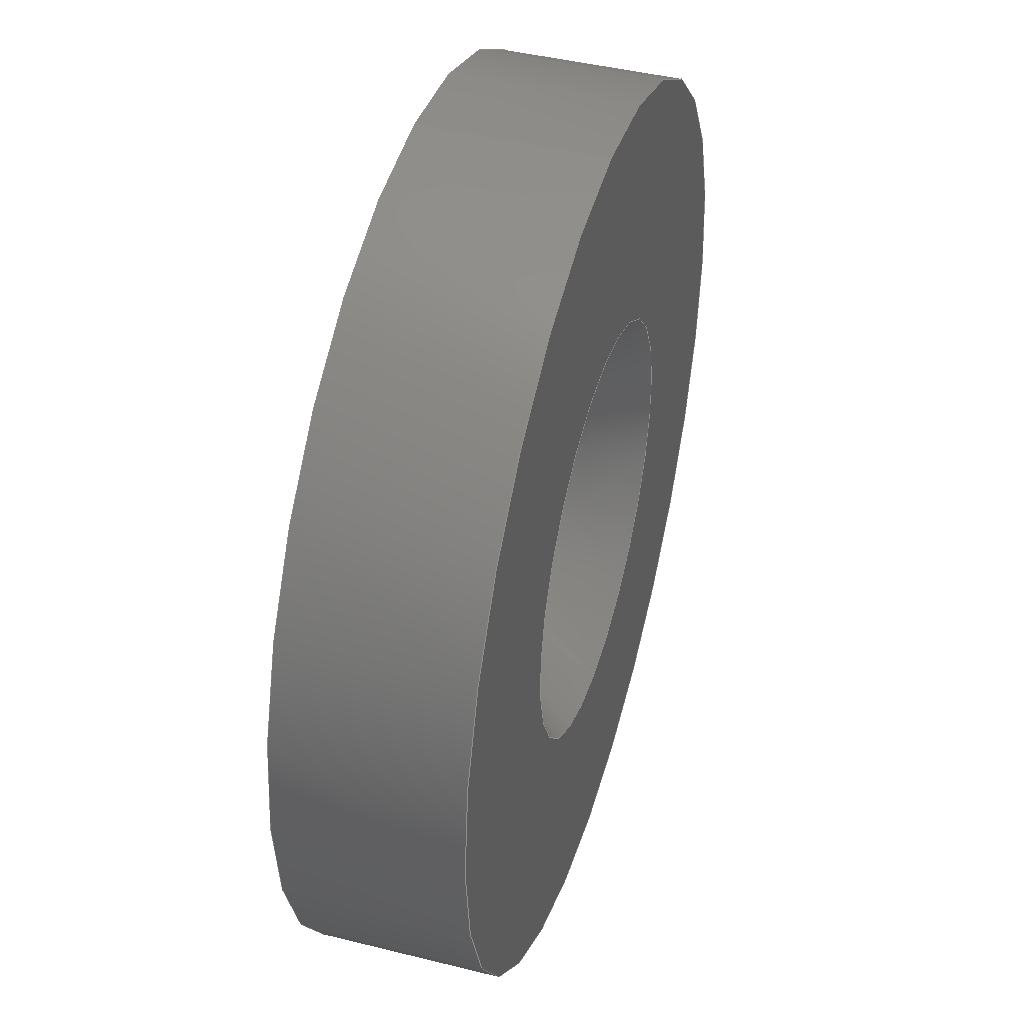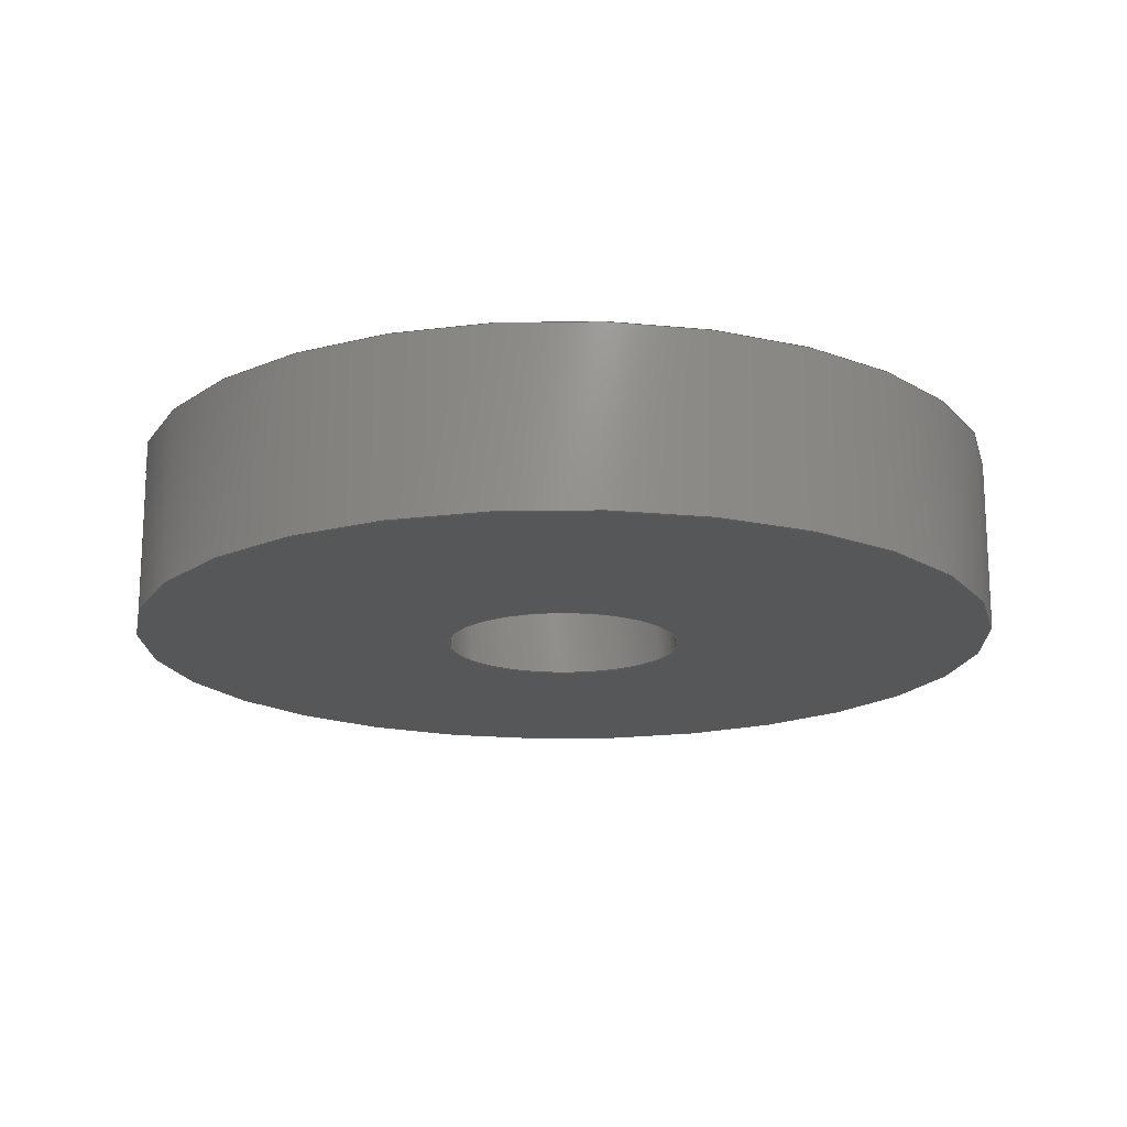
<metadata>
{"format":"step","ext":"step","renderer":"f3d","projection":"perspective","resolution":1024,"background":"white","views":[{"elev":43.7,"azim":106.4,"up":"+Z"},{"elev":-17.2,"azim":-81.9,"up":"+Y"}]}
</metadata>
<code>
ISO-10303-21;
DATA;
#1 = VERTEX_POINT ( 'NONE', #77 ) ;
#2 = VERTEX_POINT ( 'NONE', #76 ) ;
#3 = EDGE_CURVE ( 'NONE', #7, #2, #75, .T. ) ;
#4 = ORIENTED_EDGE ( 'NONE', *, *, #3, .T. ) ;
#5 = ORIENTED_EDGE ( 'NONE', *, *, #6, .F. ) ;
#6 = EDGE_CURVE ( 'NONE', #7, #8, #71, .T. ) ;
#7 = VERTEX_POINT ( 'NONE', #66 ) ;
#8 = VERTEX_POINT ( 'NONE', #65 ) ;
#9 = EDGE_LOOP ( 'NONE', ( #5, #4, #56, #59 ) ) ;
#10 = ADVANCED_FACE ( 'NONE', ( #64 ), #123, .T. ) ;
#11 = EDGE_CURVE ( 'NONE', #80, #12, #118, .T. ) ;
#12 = VERTEX_POINT ( 'NONE', #114 ) ;
#13 = EDGE_CURVE ( 'NONE', #12, #17, #113, .T. ) ;
#14 = ORIENTED_EDGE ( 'NONE', *, *, #13, .F. ) ;
#15 = ORIENTED_EDGE ( 'NONE', *, *, #82, .T. ) ;
#16 = EDGE_CURVE ( 'NONE', #78, #17, #108, .T. ) ;
#17 = VERTEX_POINT ( 'NONE', #104 ) ;
#18 = ORIENTED_EDGE ( 'NONE', *, *, #16, .T. ) ;
#19 = ADVANCED_FACE ( 'NONE', ( #103 ), #102, .F. ) ;
#20 = EDGE_CURVE ( 'NONE', #78, #26, #96, .T. ) ;
#21 = EDGE_LOOP ( 'NONE', ( #15, #18, #14, #23 ) ) ;
#22 = ORIENTED_EDGE ( 'NONE', *, *, #20, .F. ) ;
#23 = ORIENTED_EDGE ( 'NONE', *, *, #11, .F. ) ;
#24 = EDGE_CURVE ( 'NONE', #81, #26, #159, .T. ) ;
#25 = ORIENTED_EDGE ( 'NONE', *, *, #24, .T. ) ;
#26 = VERTEX_POINT ( 'NONE', #155 ) ;
#27 = ORIENTED_EDGE ( 'NONE', *, *, #63, .F. ) ;
#28 = ADVANCED_FACE ( 'NONE', ( #154 ), #152, .F. ) ;
#29 = EDGE_LOOP ( 'NONE', ( #30, #31, #33, #34 ) ) ;
#30 = ORIENTED_EDGE ( 'NONE', *, *, #16, .F. ) ;
#31 = ORIENTED_EDGE ( 'NONE', *, *, #32, .T. ) ;
#32 = EDGE_CURVE ( 'NONE', #78, #80, #148, .T. ) ;
#33 = ORIENTED_EDGE ( 'NONE', *, *, #11, .T. ) ;
#34 = ORIENTED_EDGE ( 'NONE', *, *, #42, .F. ) ;
#35 = ADVANCED_FACE ( 'NONE', ( #143 ), #142, .F. ) ;
#36 = EDGE_LOOP ( 'NONE', ( #37, #88, #89, #90 ) ) ;
#37 = ORIENTED_EDGE ( 'NONE', *, *, #79, .F. ) ;
#38 = ADVANCED_FACE ( 'NONE', ( #136, #135 ), #141, .T. ) ;
#39 = EDGE_LOOP ( 'NONE', ( #40, #41 ) ) ;
#40 = ORIENTED_EDGE ( 'NONE', *, *, #13, .T. ) ;
#41 = ORIENTED_EDGE ( 'NONE', *, *, #42, .T. ) ;
#42 = EDGE_CURVE ( 'NONE', #17, #12, #130, .T. ) ;
#43 = EDGE_LOOP ( 'NONE', ( #44, #45 ) ) ;
#44 = ORIENTED_EDGE ( 'NONE', *, *, #57, .T. ) ;
#45 = ORIENTED_EDGE ( 'NONE', *, *, #6, .T. ) ;
#46 = ADVANCED_FACE ( 'NONE', ( #125, #124 ), #189, .F. ) ;
#47 = EDGE_LOOP ( 'NONE', ( #48, #50 ) ) ;
#48 = ORIENTED_EDGE ( 'NONE', *, *, #49, .F. ) ;
#49 = EDGE_CURVE ( 'NONE', #26, #81, #184, .T. ) ;
#50 = ORIENTED_EDGE ( 'NONE', *, *, #24, .F. ) ;
#51 = EDGE_LOOP ( 'NONE', ( #92, #27 ) ) ;
#52 = EDGE_CURVE ( 'NONE', #1, #2, #179, .T. ) ;
#53 = ORIENTED_EDGE ( 'NONE', *, *, #52, .T. ) ;
#54 = ORIENTED_EDGE ( 'NONE', *, *, #55, .T. ) ;
#55 = EDGE_CURVE ( 'NONE', #8, #1, #174, .T. ) ;
#56 = ORIENTED_EDGE ( 'NONE', *, *, #63, .T. ) ;
#57 = EDGE_CURVE ( 'NONE', #8, #7, #170, .T. ) ;
#58 = EDGE_LOOP ( 'NONE', ( #62, #60, #54, #53 ) ) ;
#59 = ORIENTED_EDGE ( 'NONE', *, *, #55, .F. ) ;
#60 = ORIENTED_EDGE ( 'NONE', *, *, #57, .F. ) ;
#61 = ADVANCED_FACE ( 'NONE', ( #165 ), #164, .T. ) ;
#62 = ORIENTED_EDGE ( 'NONE', *, *, #3, .F. ) ;
#63 = EDGE_CURVE ( 'NONE', #2, #1, #217, .T. ) ;
#64 = FACE_OUTER_BOUND ( 'NONE', #9, .T. ) ;
#65 = CARTESIAN_POINT ( 'NONE',  ( 0, 0.0625, -0.3125 ) ) ;
#66 = CARTESIAN_POINT ( 'NONE',  ( 3.827e-17, 0.0625, 0.3125 ) ) ;
#67 = DIRECTION ( 'NONE',  ( 0, 0, 1 ) ) ;
#68 = DIRECTION ( 'NONE',  ( 0, 1, 0 ) ) ;
#69 = CARTESIAN_POINT ( 'NONE',  ( 0, 0.0625, 0 ) ) ;
#70 = AXIS2_PLACEMENT_3D ( 'NONE', #69, #68, #67 ) ;
#71 = CIRCLE ( 'NONE', #70, 0.3125 ) ;
#72 = DIRECTION ( 'NONE',  ( 0, -1, 0 ) ) ;
#73 = VECTOR ( 'NONE', #72, 39.37 ) ;
#74 = CARTESIAN_POINT ( 'NONE',  ( 3.827e-17, 0.0625, 0.3125 ) ) ;
#75 = LINE ( 'NONE', #74, #73 ) ;
#76 = CARTESIAN_POINT ( 'NONE',  ( 3.827e-17, -0.0625, 0.3125 ) ) ;
#77 = CARTESIAN_POINT ( 'NONE',  ( 0, -0.0625, -0.3125 ) ) ;
#78 = VERTEX_POINT ( 'NONE', #212 ) ;
#79 = EDGE_CURVE ( 'NONE', #80, #81, #211, .T. ) ;
#80 = VERTEX_POINT ( 'NONE', #207 ) ;
#81 = VERTEX_POINT ( 'NONE', #206 ) ;
#82 = EDGE_CURVE ( 'NONE', #80, #78, #204, .T. ) ;
#83 = ORIENTED_EDGE ( 'NONE', *, *, #79, .T. ) ;
#84 = ORIENTED_EDGE ( 'NONE', *, *, #82, .F. ) ;
#85 = MANIFOLD_SOLID_BREP ( 'NONE', #91 ) ;
#86 = ADVANCED_FACE ( 'NONE', ( #205 ), #198, .F. ) ;
#87 = EDGE_LOOP ( 'NONE', ( #84, #83, #25, #22 ) ) ;
#88 = ORIENTED_EDGE ( 'NONE', *, *, #32, .F. ) ;
#89 = ORIENTED_EDGE ( 'NONE', *, *, #20, .T. ) ;
#90 = ORIENTED_EDGE ( 'NONE', *, *, #49, .T. ) ;
#91 = CLOSED_SHELL ( 'NONE', ( #86, #19, #10, #61, #38, #46, #28, #35 ) ) ;
#92 = ORIENTED_EDGE ( 'NONE', *, *, #52, .F. ) ;
#93 = DIRECTION ( 'NONE',  ( 0, -1, 0 ) ) ;
#94 = VECTOR ( 'NONE', #93, 39.37 ) ;
#95 = CARTESIAN_POINT ( 'NONE',  ( 0, 0, -0.085 ) ) ;
#96 = LINE ( 'NONE', #95, #94 ) ;
#97 = CARTESIAN_POINT ( 'NONE',  ( 0, -0.0625, 0 ) ) ;
#98 = DIRECTION ( 'NONE',  ( 0, 0, 1 ) ) ;
#99 = DIRECTION ( 'NONE',  ( 0, 1, 0 ) ) ;
#100 = CARTESIAN_POINT ( 'NONE',  ( 0, -0.009973, 0 ) ) ;
#101 = AXIS2_PLACEMENT_3D ( 'NONE', #100, #99, #98 ) ;
#102 = CONICAL_SURFACE ( 'NONE', #101, 0.085, 0.7156 ) ;
#103 = FACE_OUTER_BOUND ( 'NONE', #21, .T. ) ;
#104 = CARTESIAN_POINT ( 'NONE',  ( 1.812e-17, 0.0625, -0.148 ) ) ;
#105 = DIRECTION ( 'NONE',  ( 8.034e-17, 0.7547, -0.6561 ) ) ;
#106 = VECTOR ( 'NONE', #105, 39.37 ) ;
#107 = CARTESIAN_POINT ( 'NONE',  ( 1.041e-17, -0.009973, -0.085 ) ) ;
#108 = LINE ( 'NONE', #107, #106 ) ;
#109 = DIRECTION ( 'NONE',  ( 0, 0, -1 ) ) ;
#110 = DIRECTION ( 'NONE',  ( 0, -1, 0 ) ) ;
#111 = CARTESIAN_POINT ( 'NONE',  ( 0, 0.0625, 0 ) ) ;
#112 = AXIS2_PLACEMENT_3D ( 'NONE', #111, #110, #109 ) ;
#113 = CIRCLE ( 'NONE', #112, 0.148 ) ;
#114 = CARTESIAN_POINT ( 'NONE',  ( 0, 0.0625, 0.148 ) ) ;
#115 = DIRECTION ( 'NONE',  ( 0, 0.7547, 0.6561 ) ) ;
#116 = VECTOR ( 'NONE', #115, 39.37 ) ;
#117 = CARTESIAN_POINT ( 'NONE',  ( 0, -0.009973, 0.085 ) ) ;
#118 = LINE ( 'NONE', #117, #116 ) ;
#119 = DIRECTION ( 'NONE',  ( 0, 0, -1 ) ) ;
#120 = DIRECTION ( 'NONE',  ( 0, -1, 0 ) ) ;
#121 = CARTESIAN_POINT ( 'NONE',  ( 0, 0.0625, 0 ) ) ;
#122 = AXIS2_PLACEMENT_3D ( 'NONE', #121, #120, #119 ) ;
#123 = CYLINDRICAL_SURFACE ( 'NONE', #122, 0.3125 ) ;
#124 = FACE_OUTER_BOUND ( 'NONE', #51, .T. ) ;
#125 = FACE_BOUND ( 'NONE', #47, .T. ) ;
#126 = DIRECTION ( 'NONE',  ( 0, 0, -1 ) ) ;
#127 = DIRECTION ( 'NONE',  ( 0, -1, 0 ) ) ;
#128 = CARTESIAN_POINT ( 'NONE',  ( 0, 0.0625, 0 ) ) ;
#129 = AXIS2_PLACEMENT_3D ( 'NONE', #128, #127, #126 ) ;
#130 = CIRCLE ( 'NONE', #129, 0.148 ) ;
#131 = DIRECTION ( 'NONE',  ( 0, 0, 1 ) ) ;
#132 = DIRECTION ( 'NONE',  ( 0, 1, 0 ) ) ;
#133 = CARTESIAN_POINT ( 'NONE',  ( 0, 0.0625, 0 ) ) ;
#134 = AXIS2_PLACEMENT_3D ( 'NONE', #133, #132, #131 ) ;
#135 = FACE_OUTER_BOUND ( 'NONE', #43, .T. ) ;
#136 = FACE_BOUND ( 'NONE', #39, .T. ) ;
#137 = DIRECTION ( 'NONE',  ( 0, 0, -1 ) ) ;
#138 = DIRECTION ( 'NONE',  ( 0, -1, 0 ) ) ;
#139 = CARTESIAN_POINT ( 'NONE',  ( 0, 0, 0 ) ) ;
#140 = AXIS2_PLACEMENT_3D ( 'NONE', #139, #138, #137 ) ;
#141 = PLANE ( 'NONE',  #134 ) ;
#142 = CYLINDRICAL_SURFACE ( 'NONE', #140, 0.085 ) ;
#143 = FACE_OUTER_BOUND ( 'NONE', #36, .T. ) ;
#144 = DIRECTION ( 'NONE',  ( 0, 0, -1 ) ) ;
#145 = DIRECTION ( 'NONE',  ( 0, -1, 0 ) ) ;
#146 = CARTESIAN_POINT ( 'NONE',  ( 0, -0.009973, 0 ) ) ;
#147 = AXIS2_PLACEMENT_3D ( 'NONE', #146, #145, #144 ) ;
#148 = CIRCLE ( 'NONE', #147, 0.085 ) ;
#149 = DIRECTION ( 'NONE',  ( 0, 0, 1 ) ) ;
#150 = DIRECTION ( 'NONE',  ( 0, 1, 0 ) ) ;
#151 = AXIS2_PLACEMENT_3D ( 'NONE', #153, #150, #149 ) ;
#152 = CONICAL_SURFACE ( 'NONE', #151, 0.085, 0.7156 ) ;
#153 = CARTESIAN_POINT ( 'NONE',  ( 0, -0.009973, 0 ) ) ;
#154 = FACE_OUTER_BOUND ( 'NONE', #29, .T. ) ;
#155 = CARTESIAN_POINT ( 'NONE',  ( 0, -0.0625, -0.085 ) ) ;
#156 = DIRECTION ( 'NONE',  ( 0, 0, -1 ) ) ;
#157 = DIRECTION ( 'NONE',  ( 0, -1, 0 ) ) ;
#158 = AXIS2_PLACEMENT_3D ( 'NONE', #97, #157, #156 ) ;
#159 = CIRCLE ( 'NONE', #158, 0.085 ) ;
#160 = DIRECTION ( 'NONE',  ( 0, 0, -1 ) ) ;
#161 = DIRECTION ( 'NONE',  ( 0, -1, 0 ) ) ;
#162 = CARTESIAN_POINT ( 'NONE',  ( 0, 0.0625, 0 ) ) ;
#163 = AXIS2_PLACEMENT_3D ( 'NONE', #162, #161, #160 ) ;
#164 = CYLINDRICAL_SURFACE ( 'NONE', #163, 0.3125 ) ;
#165 = FACE_OUTER_BOUND ( 'NONE', #58, .T. ) ;
#166 = DIRECTION ( 'NONE',  ( 0, 0, 1 ) ) ;
#167 = DIRECTION ( 'NONE',  ( 0, 1, 0 ) ) ;
#168 = CARTESIAN_POINT ( 'NONE',  ( 0, 0.0625, 0 ) ) ;
#169 = AXIS2_PLACEMENT_3D ( 'NONE', #168, #167, #166 ) ;
#170 = CIRCLE ( 'NONE', #169, 0.3125 ) ;
#171 = DIRECTION ( 'NONE',  ( 0, -1, 0 ) ) ;
#172 = VECTOR ( 'NONE', #171, 39.37 ) ;
#173 = CARTESIAN_POINT ( 'NONE',  ( 0, 0.0625, -0.3125 ) ) ;
#174 = LINE ( 'NONE', #173, #172 ) ;
#175 = DIRECTION ( 'NONE',  ( 0, 0, 1 ) ) ;
#176 = DIRECTION ( 'NONE',  ( 0, 1, 0 ) ) ;
#177 = CARTESIAN_POINT ( 'NONE',  ( 0, -0.0625, 0 ) ) ;
#178 = AXIS2_PLACEMENT_3D ( 'NONE', #177, #176, #175 ) ;
#179 = CIRCLE ( 'NONE', #178, 0.3125 ) ;
#180 = DIRECTION ( 'NONE',  ( 0, 0, -1 ) ) ;
#181 = DIRECTION ( 'NONE',  ( 0, -1, 0 ) ) ;
#182 = CARTESIAN_POINT ( 'NONE',  ( 0, -0.0625, 0 ) ) ;
#183 = AXIS2_PLACEMENT_3D ( 'NONE', #182, #181, #180 ) ;
#184 = CIRCLE ( 'NONE', #183, 0.085 ) ;
#185 = DIRECTION ( 'NONE',  ( 0, 0, 1 ) ) ;
#186 = DIRECTION ( 'NONE',  ( 0, 1, 0 ) ) ;
#187 = CARTESIAN_POINT ( 'NONE',  ( 0, -0.0625, 0 ) ) ;
#188 = AXIS2_PLACEMENT_3D ( 'NONE', #187, #186, #185 ) ;
#189 = PLANE ( 'NONE',  #188 ) ;
#190 =( CONVERSION_BASED_UNIT ( 'INCH', #191 ) LENGTH_UNIT ( ) NAMED_UNIT ( #192 ) );
#191 = LENGTH_MEASURE_WITH_UNIT ( LENGTH_MEASURE( 0.0254 ), #193 );
#192 = DIMENSIONAL_EXPONENTS ( 1, 0, 0, 0, 0, 0, 0 ) ;
#193 =( LENGTH_UNIT ( ) NAMED_UNIT ( * ) SI_UNIT ( $, .METRE. ) );
#194 = CARTESIAN_POINT ( 'NONE',  ( 0, 0, 0 ) ) ;
#195 = DIRECTION ( 'NONE',  ( 0, 0, -1 ) ) ;
#196 = DIRECTION ( 'NONE',  ( 0, -1, 0 ) ) ;
#197 = AXIS2_PLACEMENT_3D ( 'NONE', #199, #196, #195 ) ;
#198 = CYLINDRICAL_SURFACE ( 'NONE', #197, 0.085 ) ;
#199 = CARTESIAN_POINT ( 'NONE',  ( 0, 0, 0 ) ) ;
#200 = DIRECTION ( 'NONE',  ( 0, 0, -1 ) ) ;
#201 = DIRECTION ( 'NONE',  ( 0, -1, 0 ) ) ;
#202 = CARTESIAN_POINT ( 'NONE',  ( 0, -0.009973, 0 ) ) ;
#203 = AXIS2_PLACEMENT_3D ( 'NONE', #202, #201, #200 ) ;
#204 = CIRCLE ( 'NONE', #203, 0.085 ) ;
#205 = FACE_OUTER_BOUND ( 'NONE', #87, .T. ) ;
#206 = CARTESIAN_POINT ( 'NONE',  ( 1.041e-17, -0.0625, 0.085 ) ) ;
#207 = CARTESIAN_POINT ( 'NONE',  ( 0, -0.009973, 0.085 ) ) ;
#208 = DIRECTION ( 'NONE',  ( 0, -1, 0 ) ) ;
#209 = VECTOR ( 'NONE', #208, 39.37 ) ;
#210 = CARTESIAN_POINT ( 'NONE',  ( 1.041e-17, 0, 0.085 ) ) ;
#211 = LINE ( 'NONE', #210, #209 ) ;
#212 = CARTESIAN_POINT ( 'NONE',  ( 1.427e-17, -0.009973, -0.085 ) ) ;
#213 = DIRECTION ( 'NONE',  ( 0, 0, 1 ) ) ;
#214 = DIRECTION ( 'NONE',  ( 0, 1, 0 ) ) ;
#215 = CARTESIAN_POINT ( 'NONE',  ( 0, -0.0625, 0 ) ) ;
#216 = AXIS2_PLACEMENT_3D ( 'NONE', #215, #214, #213 ) ;
#217 = CIRCLE ( 'NONE', #216, 0.3125 ) ;
#218 = DIRECTION ( 'NONE',  ( 1, 0, 0 ) ) ;
#219 = DIRECTION ( 'NONE',  ( 0, 0, 1 ) ) ;
#220 = AXIS2_PLACEMENT_3D ( 'NONE', #194, #219, #218 ) ;
#221 = SHAPE_DEFINITION_REPRESENTATION ( #291, #222 ) ;
#222 = ADVANCED_BREP_SHAPE_REPRESENTATION ( 'RINGS.CS.updated2010_RA22CS-N', ( #85, #220 ), #223 ) ;
#223 =( GEOMETRIC_REPRESENTATION_CONTEXT ( 3 ) GLOBAL_UNCERTAINTY_ASSIGNED_CONTEXT ( ( #224 ) ) GLOBAL_UNIT_ASSIGNED_CONTEXT ( ( #190, #226, #225 ) ) REPRESENTATION_CONTEXT ( 'NONE', 'WORKASPACE' ) );
#224 = UNCERTAINTY_MEASURE_WITH_UNIT (LENGTH_MEASURE( 1e-05 ), #190, 'distance_accuracy_value', 'NONE');
#225 =( NAMED_UNIT ( * ) SI_UNIT ( $, .STERADIAN. ) SOLID_ANGLE_UNIT ( ) );
#226 =( NAMED_UNIT ( * ) PLANE_ANGLE_UNIT ( ) SI_UNIT ( $, .RADIAN. ) );
#227 = LOCAL_TIME ( 16, 55, 1, #228 ) ;
#228 = COORDINATED_UNIVERSAL_TIME_OFFSET ( 5, 0, .BEHIND. ) ;
#229 = APPROVAL_PERSON_ORGANIZATION ( #233, #231, #230 ) ;
#230 = APPROVAL_ROLE ( '' ) ;
#231 = APPROVAL ( #232, 'UNSPECIFIED' ) ;
#232 = APPROVAL_STATUS ( 'not_yet_approved' ) ;
#233 = PERSON_AND_ORGANIZATION ( #242, #241 ) ;
#234 = PRODUCT_DEFINITION ( 'UNKNOWN', '', #277, #235 ) ;
#235 = DESIGN_CONTEXT ( 'detailed design', #237, 'design' ) ;
#236 = APPLICATION_PROTOCOL_DEFINITION ( 'international standard', 'config_control_design', 1994, #237 ) ;
#237 = APPLICATION_CONTEXT ( 'configuration controlled 3d designs of mechanical parts and assemblies' ) ;
#238 = CC_DESIGN_PERSON_AND_ORGANIZATION_ASSIGNMENT ( #240, #239, ( #243 ) ) ;
#239 = PERSON_AND_ORGANIZATION_ROLE ( 'design_owner' ) ;
#240 = PERSON_AND_ORGANIZATION ( #242, #241 ) ;
#241 = ORGANIZATION ( 'UNSPECIFIED', 'UNSPECIFIED', '' ) ;
#242 = PERSON ( 'UNSPECIFIED', 'UNSPECIFIED', 'UNSPECIFIED', ('UNSPECIFIED'), ('UNSPECIFIED'), ('UNSPECIFIED') ) ;
#243 = PRODUCT ( 'RINGS.CS.updated2010_RA22CS-N', 'RINGS.CS.updated2010_RA22CS-N', '', ( #244 ) ) ;
#244 = MECHANICAL_CONTEXT ( 'NONE', #246, 'mechanical' ) ;
#245 = APPLICATION_PROTOCOL_DEFINITION ( 'international standard', 'config_control_design', 1994, #246 ) ;
#246 = APPLICATION_CONTEXT ( 'configuration controlled 3d designs of mechanical parts and assemblies' ) ;
#247 = APPROVAL_STATUS ( 'not_yet_approved' ) ;
#248 = PERSON_AND_ORGANIZATION ( #242, #241 ) ;
#249 = CC_DESIGN_DATE_AND_TIME_ASSIGNMENT ( #251, #250, ( #258 ) ) ;
#250 = DATE_TIME_ROLE ( 'classification_date' ) ;
#251 = DATE_AND_TIME ( #252, #253 ) ;
#252 = CALENDAR_DATE ( 2010, 26, 1 ) ;
#253 = LOCAL_TIME ( 16, 55, 1, #254 ) ;
#254 = COORDINATED_UNIVERSAL_TIME_OFFSET ( 5, 0, .BEHIND. ) ;
#255 = CC_DESIGN_PERSON_AND_ORGANIZATION_ASSIGNMENT ( #257, #256, ( #258 ) ) ;
#256 = PERSON_AND_ORGANIZATION_ROLE ( 'classification_officer' ) ;
#257 = PERSON_AND_ORGANIZATION ( #242, #241 ) ;
#258 = SECURITY_CLASSIFICATION ( '', '', #259 ) ;
#259 = SECURITY_CLASSIFICATION_LEVEL ( 'unclassified' ) ;
#260 = CC_DESIGN_PERSON_AND_ORGANIZATION_ASSIGNMENT ( #262, #261, ( #277 ) ) ;
#261 = PERSON_AND_ORGANIZATION_ROLE ( 'design_supplier' ) ;
#262 = PERSON_AND_ORGANIZATION ( #242, #241 ) ;
#263 = CC_DESIGN_PERSON_AND_ORGANIZATION_ASSIGNMENT ( #265, #264, ( #277 ) ) ;
#264 = PERSON_AND_ORGANIZATION_ROLE ( 'creator' ) ;
#265 = PERSON_AND_ORGANIZATION ( #242, #241 ) ;
#266 = CC_DESIGN_APPROVAL ( #274, ( #277 ) ) ;
#267 = APPROVAL_DATE_TIME ( #268, #274 ) ;
#268 = DATE_AND_TIME ( #269, #270 ) ;
#269 = CALENDAR_DATE ( 2010, 26, 1 ) ;
#270 = LOCAL_TIME ( 16, 55, 1, #271 ) ;
#271 = COORDINATED_UNIVERSAL_TIME_OFFSET ( 5, 0, .BEHIND. ) ;
#272 = APPROVAL_PERSON_ORGANIZATION ( #276, #274, #273 ) ;
#273 = APPROVAL_ROLE ( '' ) ;
#274 = APPROVAL ( #275, 'UNSPECIFIED' ) ;
#275 = APPROVAL_STATUS ( 'not_yet_approved' ) ;
#276 = PERSON_AND_ORGANIZATION ( #242, #241 ) ;
#277 = PRODUCT_DEFINITION_FORMATION_WITH_SPECIFIED_SOURCE ( 'ANY', '', #243, .NOT_KNOWN. ) ;
#278 = CC_DESIGN_DATE_AND_TIME_ASSIGNMENT ( #280, #279, ( #234 ) ) ;
#279 = DATE_TIME_ROLE ( 'creation_date' ) ;
#280 = DATE_AND_TIME ( #281, #282 ) ;
#281 = CALENDAR_DATE ( 2010, 26, 1 ) ;
#282 = LOCAL_TIME ( 16, 55, 1, #283 ) ;
#283 = COORDINATED_UNIVERSAL_TIME_OFFSET ( 5, 0, .BEHIND. ) ;
#284 = CC_DESIGN_PERSON_AND_ORGANIZATION_ASSIGNMENT ( #286, #285, ( #234 ) ) ;
#285 = PERSON_AND_ORGANIZATION_ROLE ( 'creator' ) ;
#286 = PERSON_AND_ORGANIZATION ( #242, #241 ) ;
#287 = CC_DESIGN_APPROVAL ( #231, ( #234 ) ) ;
#288 = APPROVAL_DATE_TIME ( #289, #231 ) ;
#289 = DATE_AND_TIME ( #290, #227 ) ;
#290 = CALENDAR_DATE ( 2010, 26, 1 ) ;
#291 = PRODUCT_DEFINITION_SHAPE ( 'NONE', 'NONE',  #234 ) ;
#292 = PRODUCT_RELATED_PRODUCT_CATEGORY ( 'detail', '', ( #243 ) ) ;
#293 = CC_DESIGN_SECURITY_CLASSIFICATION ( #258, ( #277 ) ) ;
#294 = CC_DESIGN_APPROVAL ( #302, ( #258 ) ) ;
#295 = APPROVAL_DATE_TIME ( #296, #302 ) ;
#296 = DATE_AND_TIME ( #297, #298 ) ;
#297 = CALENDAR_DATE ( 2010, 26, 1 ) ;
#298 = LOCAL_TIME ( 16, 55, 1, #299 ) ;
#299 = COORDINATED_UNIVERSAL_TIME_OFFSET ( 5, 0, .BEHIND. ) ;
#300 = APPROVAL_PERSON_ORGANIZATION ( #248, #302, #301 ) ;
#301 = APPROVAL_ROLE ( '' ) ;
#302 = APPROVAL ( #247, 'UNSPECIFIED' ) ;
ENDSEC;
END-ISO-10303-21;

</code>
